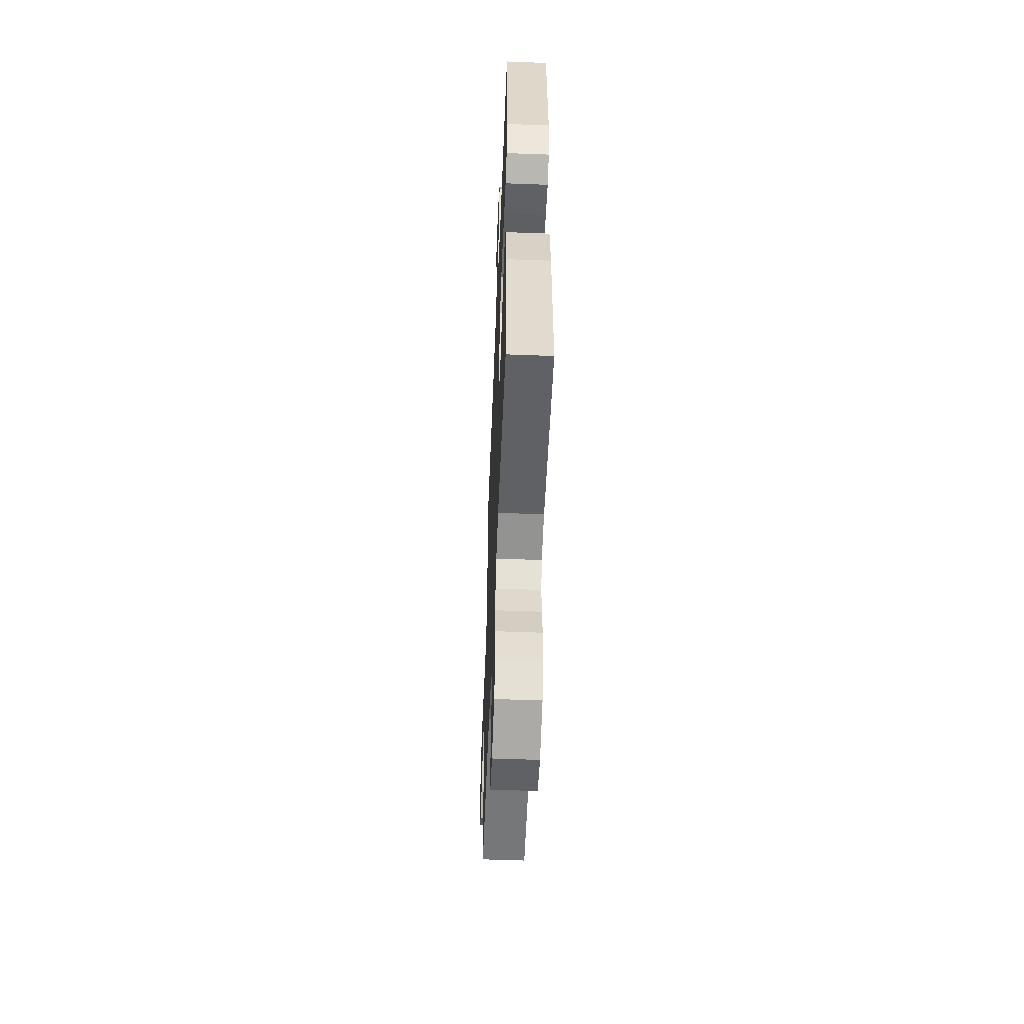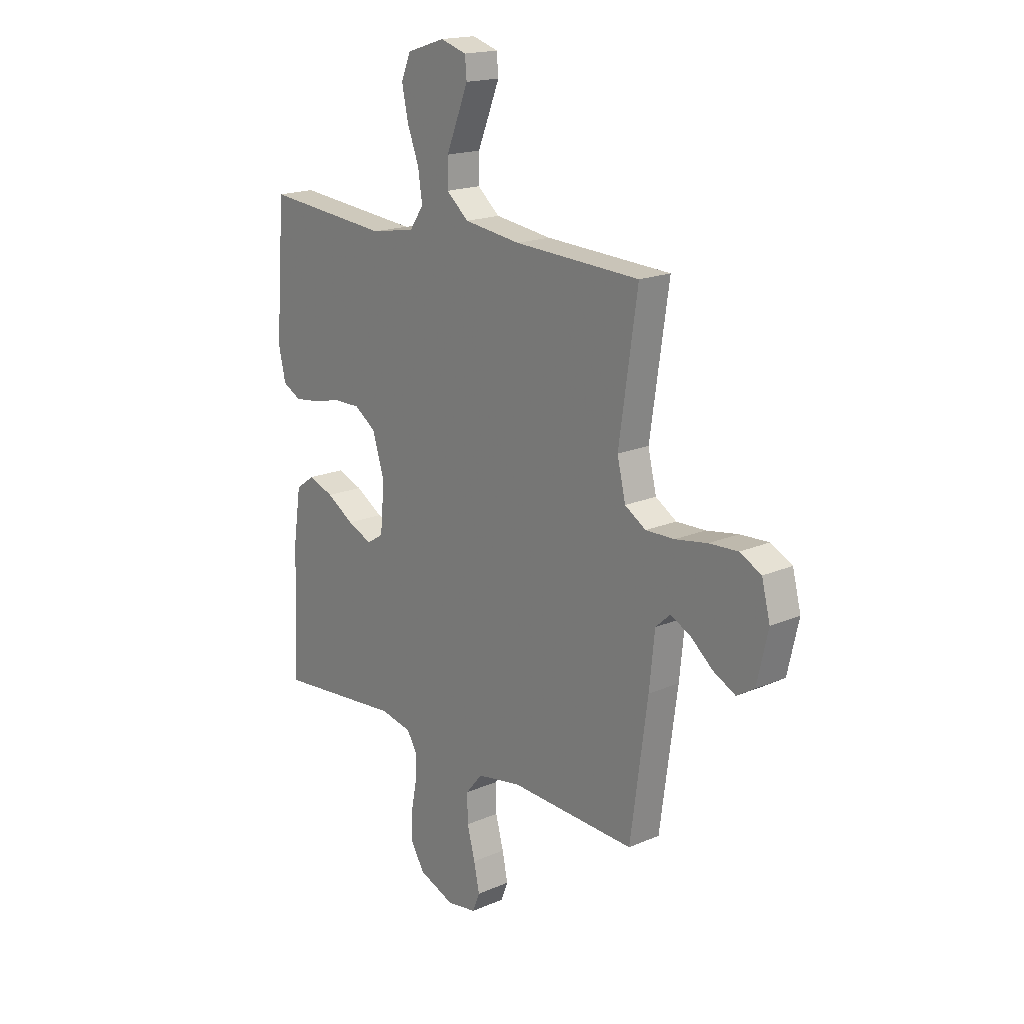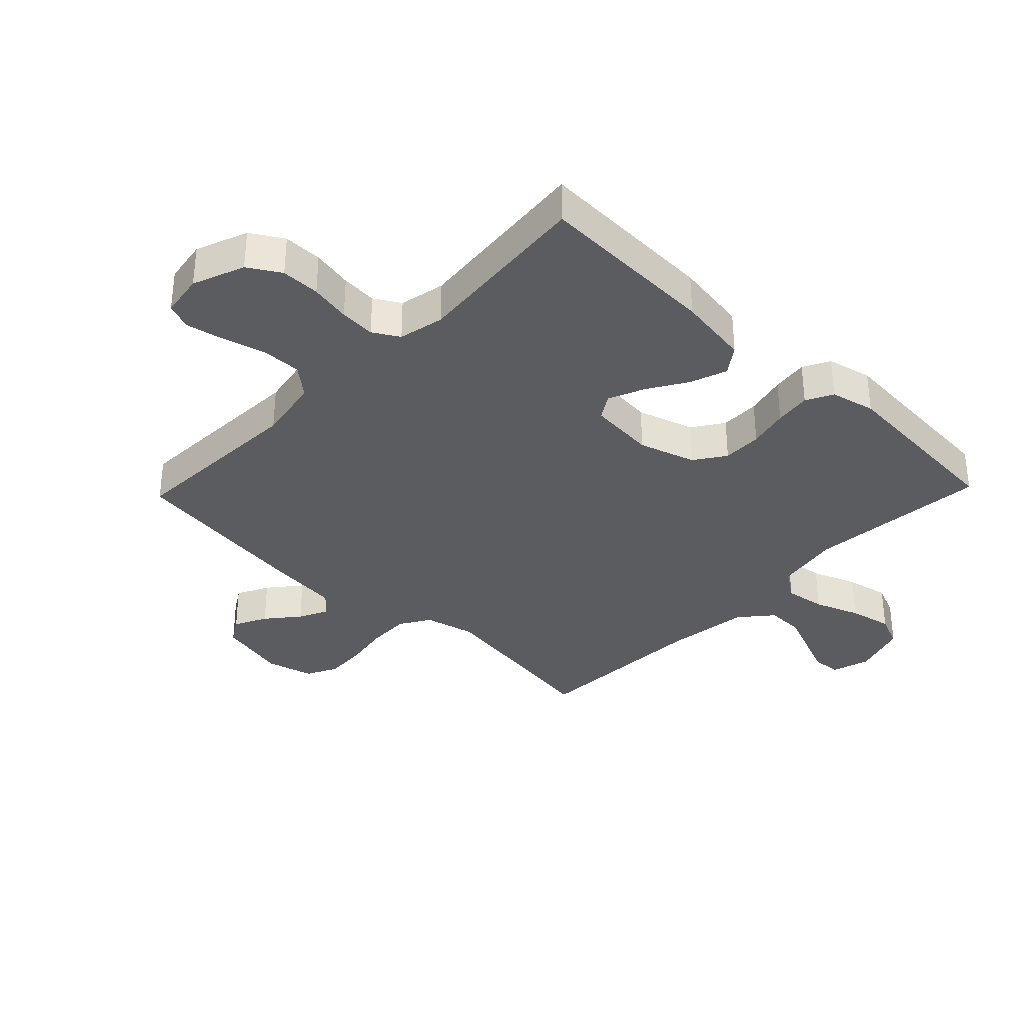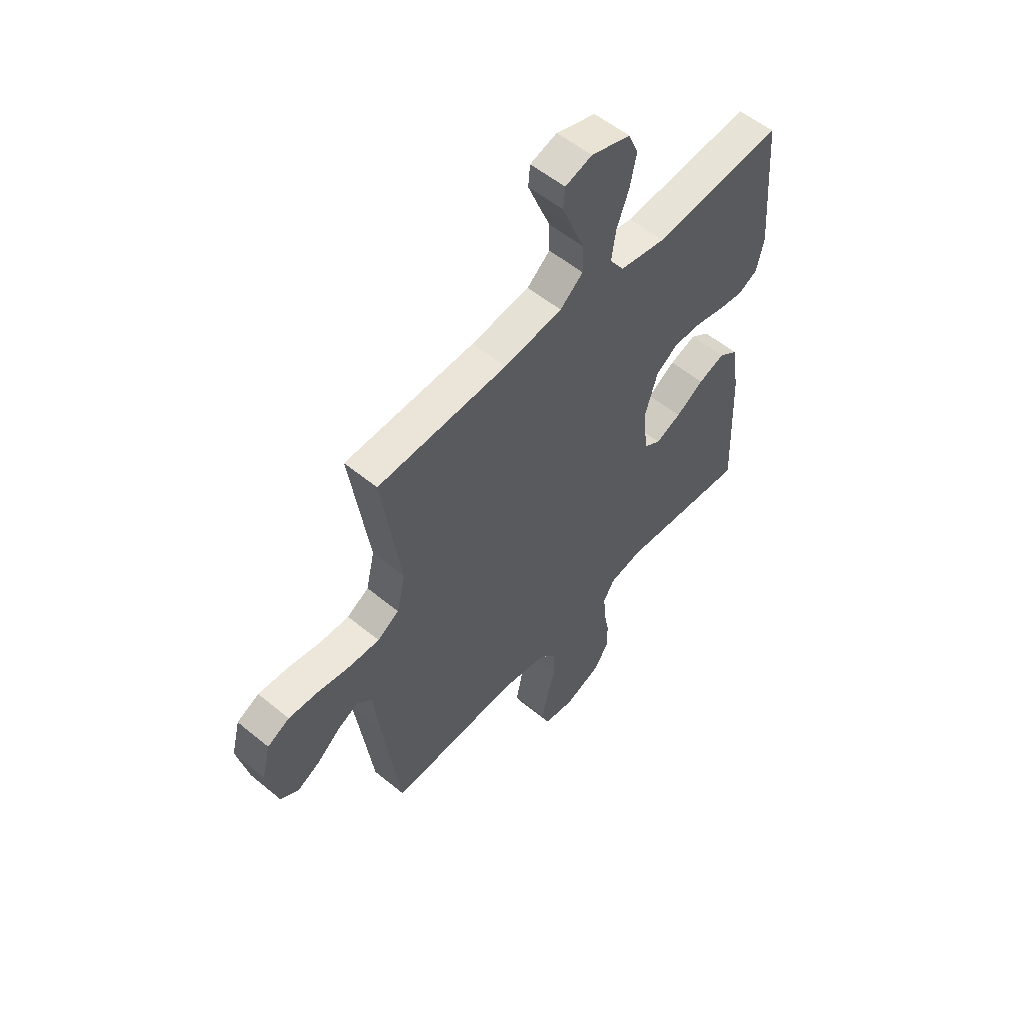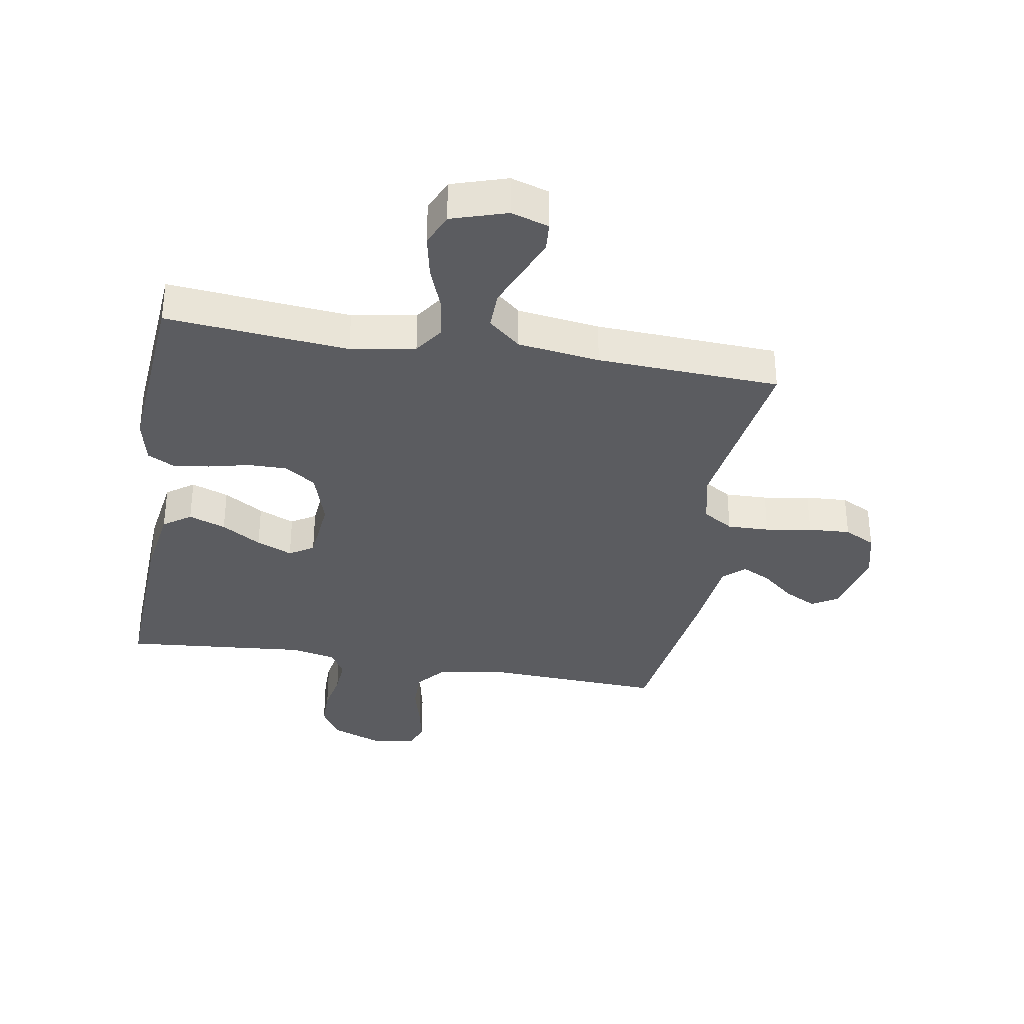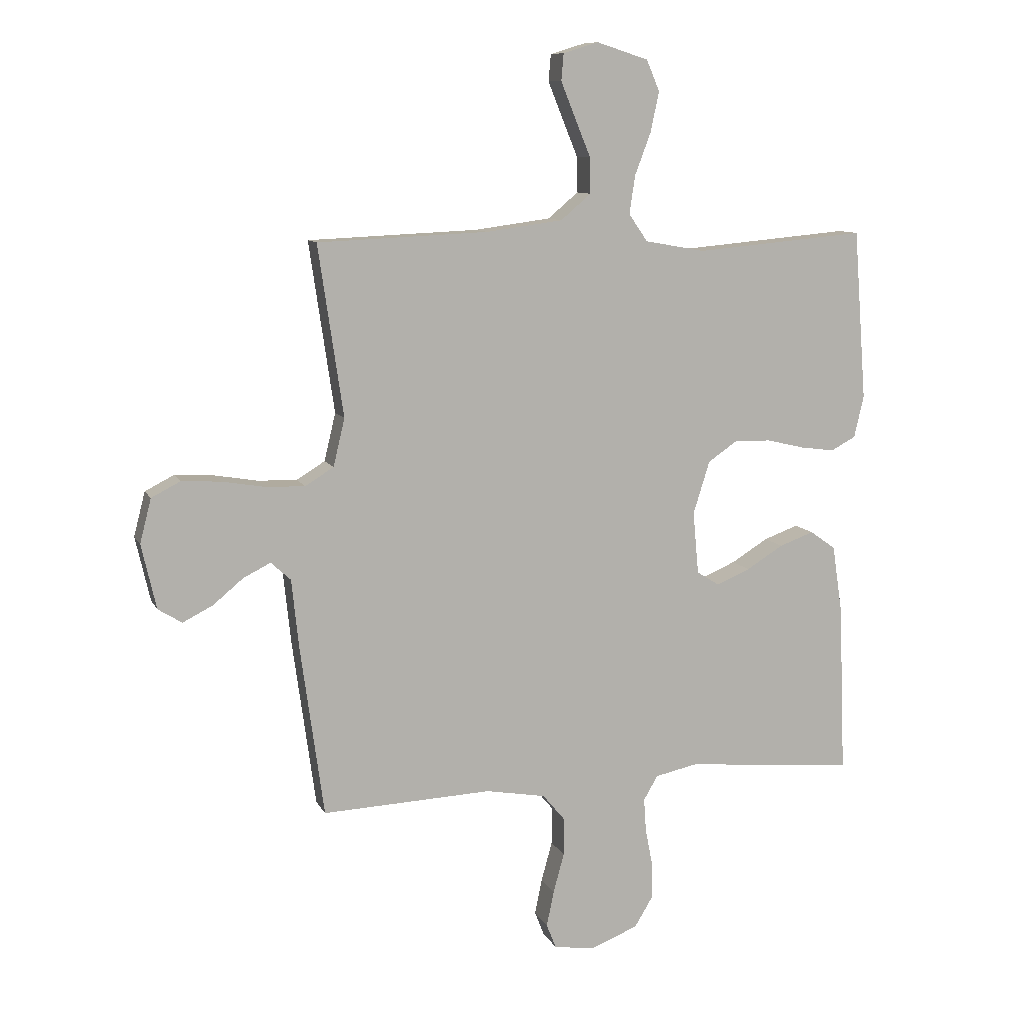
<metadata>
{"format":"obj","ext":"obj","renderer":"f3d","projection":"perspective","resolution":1024,"background":"white","views":[{"elev":-54.5,"azim":-92.3,"up":"+Z"},{"elev":18.0,"azim":49.9,"up":"+Z"},{"elev":-34.6,"azim":-133.8,"up":"+Y"},{"elev":55.2,"azim":131.0,"up":"+Z"},{"elev":-34.6,"azim":-9.8,"up":"+Y"},{"elev":10.0,"azim":162.6,"up":"+Z"}]}
</metadata>
<code>
v 0.5 0.07 0.5
v 0.456 0.07 0.2
v 0.476 0.07 0.116
v 0.526 0.07 0.085
v 0.595 0.07 0.087
v 0.671 0.07 0.1
v 0.74 0.07 0.104
v 0.791 0.07 0.078
v 0.811 0.07 0
v 0.785 0.07 -0.114
v 0.743 0.07 -0.14
v 0.69 0.07 -0.113
v 0.637 0.07 -0.069
v 0.589 0.07 -0.045
v 0.554 0.07 -0.077
v 0.541 0.07 -0.2
v 0.5 0.07 -0.5
v 0.2 0.07 -0.487
v 0.095 0.07 -0.506
v 0.055 0.07 -0.554
v 0.056 0.07 -0.62
v 0.075 0.07 -0.69
v 0.088 0.07 -0.753
v 0.071 0.07 -0.796
v 0 0.07 -0.807
v -0.085 0.07 -0.774
v -0.117 0.07 -0.721
v -0.117 0.07 -0.657
v -0.104 0.07 -0.59
v -0.1 0.07 -0.531
v -0.125 0.07 -0.488
v -0.2 0.07 -0.472
v -0.5 0.07 -0.5
v -0.488 0.07 -0.2
v -0.47 0.07 -0.08
v -0.425 0.07 -0.048
v -0.364 0.07 -0.07
v -0.299 0.07 -0.11
v -0.24 0.07 -0.135
v -0.2 0.07 -0.11
v -0.19 0.07 0
v -0.219 0.07 0.093
v -0.27 0.07 0.128
v -0.335 0.07 0.127
v -0.402 0.07 0.111
v -0.462 0.07 0.103
v -0.506 0.07 0.126
v -0.523 0.07 0.2
v -0.5 0.07 0.5
v -0.2 0.07 0.473
v -0.094 0.07 0.492
v -0.061 0.07 0.54
v -0.071 0.07 0.607
v -0.099 0.07 0.681
v -0.114 0.07 0.752
v -0.091 0.07 0.806
v 0 0.07 0.835
v 0.062 0.07 0.816
v 0.066 0.07 0.769
v 0.041 0.07 0.707
v 0.013 0.07 0.639
v 0.012 0.07 0.576
v 0.065 0.07 0.531
v 0.2 0.07 0.513
v 0.5 0 0.5
v 0.456 0 0.2
v 0.476 0 0.116
v 0.526 0 0.085
v 0.595 0 0.087
v 0.671 0 0.1
v 0.74 0 0.104
v 0.791 0 0.078
v 0.811 0 0
v 0.785 0 -0.114
v 0.743 0 -0.14
v 0.69 0 -0.113
v 0.637 0 -0.069
v 0.589 0 -0.045
v 0.554 0 -0.077
v 0.541 0 -0.2
v 0.5 0 -0.5
v 0.2 0 -0.487
v 0.095 0 -0.506
v 0.055 0 -0.554
v 0.056 0 -0.62
v 0.075 0 -0.69
v 0.088 0 -0.753
v 0.071 0 -0.796
v 0 0 -0.807
v -0.085 0 -0.774
v -0.117 0 -0.721
v -0.117 0 -0.657
v -0.104 0 -0.59
v -0.1 0 -0.531
v -0.125 0 -0.488
v -0.2 0 -0.472
v -0.5 0 -0.5
v -0.488 0 -0.2
v -0.47 0 -0.08
v -0.425 0 -0.048
v -0.364 0 -0.07
v -0.299 0 -0.11
v -0.24 0 -0.135
v -0.2 0 -0.11
v -0.19 0 0
v -0.219 0 0.093
v -0.27 0 0.128
v -0.335 0 0.127
v -0.402 0 0.111
v -0.462 0 0.103
v -0.506 0 0.126
v -0.523 0 0.2
v -0.5 0 0.5
v -0.2 0 0.473
v -0.094 0 0.492
v -0.061 0 0.54
v -0.071 0 0.607
v -0.099 0 0.681
v -0.114 0 0.752
v -0.091 0 0.806
v 0 0 0.835
v 0.062 0 0.816
v 0.066 0 0.769
v 0.041 0 0.707
v 0.013 0 0.639
v 0.012 0 0.576
v 0.065 0 0.531
v 0.2 0 0.513
f 58 59 60 61
f 56 57 58 61
f 56 61 62
f 53 54 55 56
f 52 53 56 62
f 51 52 62 63
f 47 48 49 50
f 47 50 51
f 44 45 46 47
f 43 44 47 51
f 42 43 51 63
f 35 36 37 38
f 35 38 39
f 32 33 34 35
f 31 32 35 39
f 30 31 39 40
f 26 27 28 29
f 26 29 30
f 25 26 30
f 21 22 23 24
f 21 24 25 30
f 15 16 17 18
f 15 18 19
f 10 11 12 13
f 10 13 14
f 9 10 14
f 8 9 14
f 5 6 7 8
f 4 5 8 14
f 3 4 14 15
f 64 1 2
f 64 2 3
f 41 42 63 64
f 20 21 30 40
f 19 20 40 41
f 19 41 64
f 3 15 19 64
f 125 124 123 122
f 125 122 121 120
f 126 125 120
f 120 119 118 117
f 126 120 117 116
f 127 126 116 115
f 114 113 112 111
f 115 114 111
f 111 110 109 108
f 115 111 108 107
f 127 115 107 106
f 102 101 100 99
f 103 102 99
f 99 98 97 96
f 103 99 96 95
f 104 103 95 94
f 93 92 91 90
f 94 93 90
f 94 90 89
f 88 87 86 85
f 94 89 88 85
f 82 81 80 79
f 83 82 79
f 77 76 75 74
f 78 77 74
f 78 74 73
f 78 73 72
f 72 71 70 69
f 78 72 69 68
f 79 78 68 67
f 66 65 128
f 67 66 128
f 128 127 106 105
f 104 94 85 84
f 105 104 84 83
f 128 105 83
f 128 83 79 67
f 1 65 66 2
f 2 66 67 3
f 3 67 68 4
f 4 68 69 5
f 5 69 70 6
f 6 70 71 7
f 7 71 72 8
f 8 72 73 9
f 9 73 74 10
f 10 74 75 11
f 11 75 76 12
f 12 76 77 13
f 13 77 78 14
f 14 78 79 15
f 15 79 80 16
f 16 80 81 17
f 17 81 82 18
f 18 82 83 19
f 19 83 84 20
f 20 84 85 21
f 21 85 86 22
f 22 86 87 23
f 23 87 88 24
f 24 88 89 25
f 25 89 90 26
f 26 90 91 27
f 27 91 92 28
f 28 92 93 29
f 29 93 94 30
f 30 94 95 31
f 31 95 96 32
f 32 96 97 33
f 33 97 98 34
f 34 98 99 35
f 35 99 100 36
f 36 100 101 37
f 37 101 102 38
f 38 102 103 39
f 39 103 104 40
f 40 104 105 41
f 41 105 106 42
f 42 106 107 43
f 43 107 108 44
f 44 108 109 45
f 45 109 110 46
f 46 110 111 47
f 47 111 112 48
f 48 112 113 49
f 49 113 114 50
f 50 114 115 51
f 51 115 116 52
f 52 116 117 53
f 53 117 118 54
f 54 118 119 55
f 55 119 120 56
f 56 120 121 57
f 57 121 122 58
f 58 122 123 59
f 59 123 124 60
f 60 124 125 61
f 61 125 126 62
f 62 126 127 63
f 63 127 128 64
f 64 128 65 1

</code>
